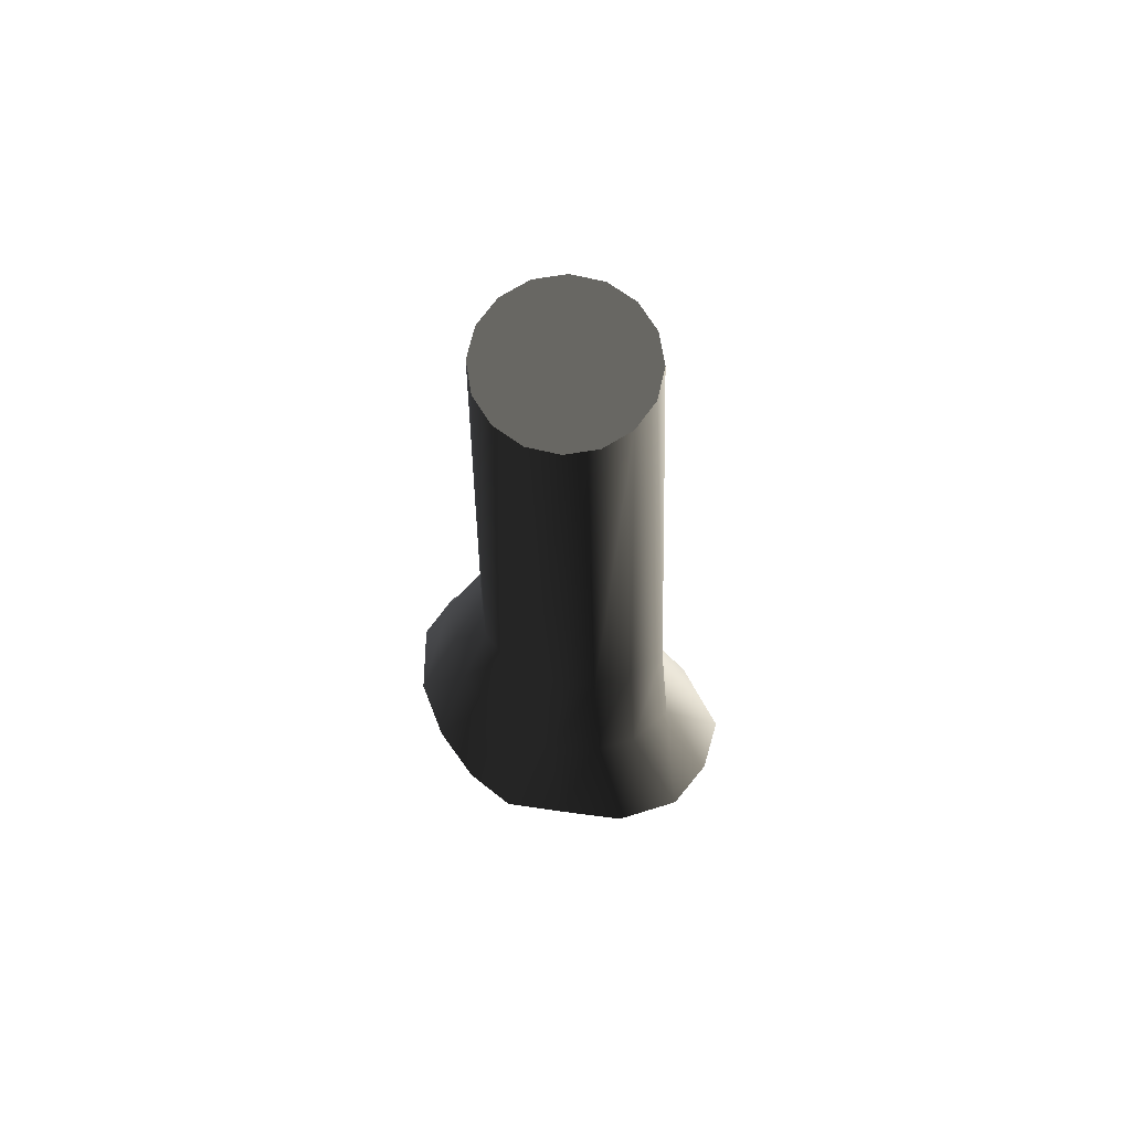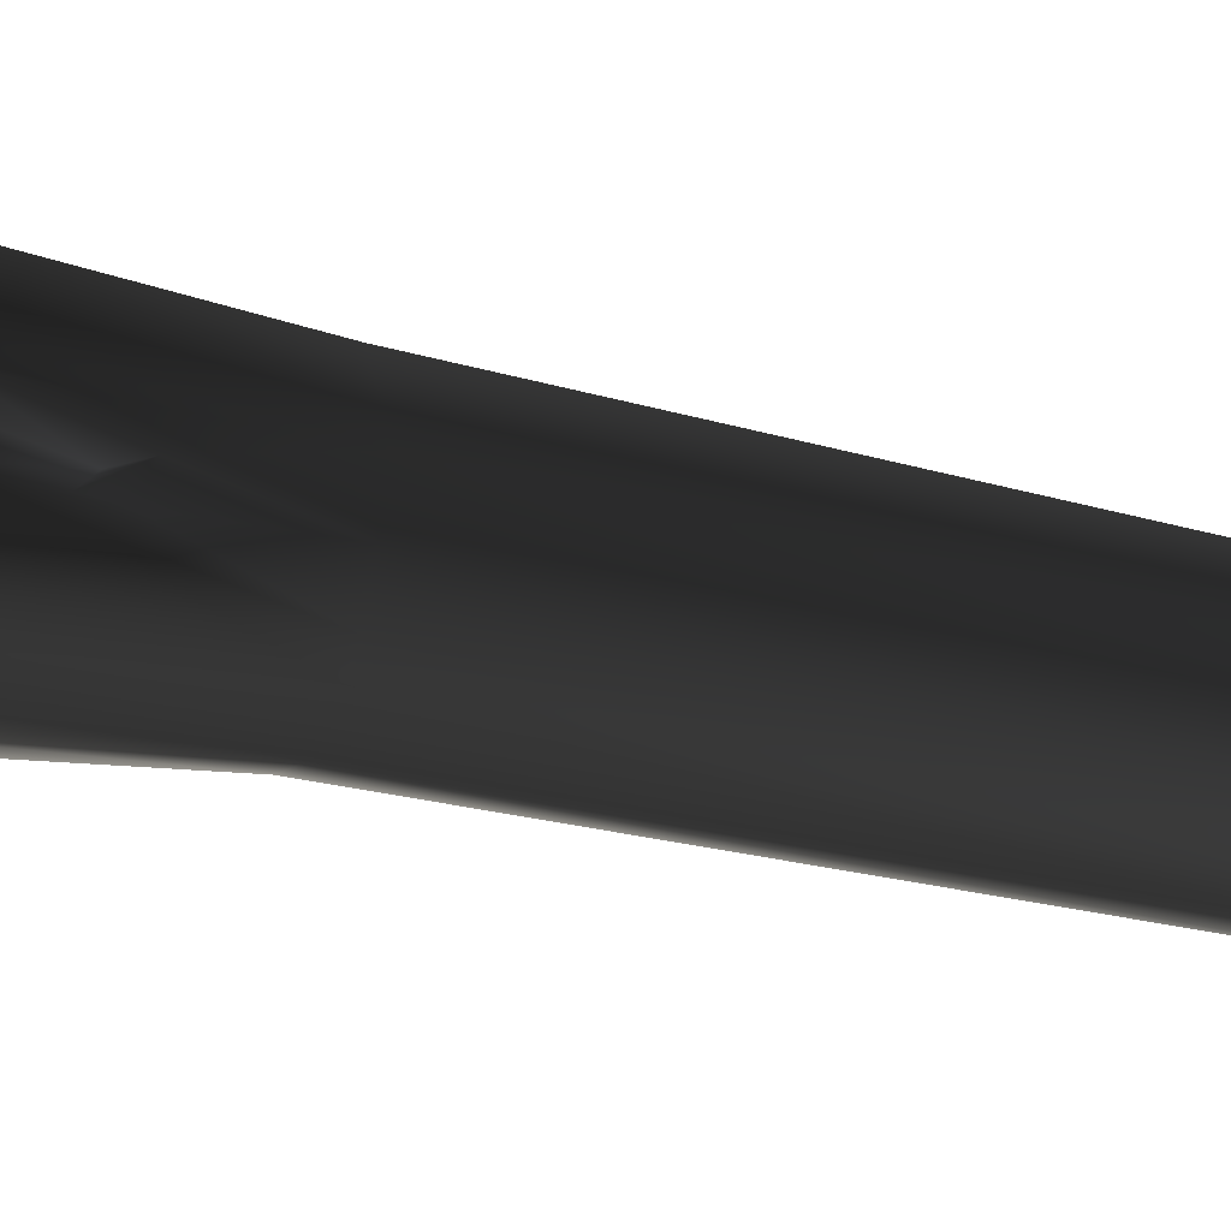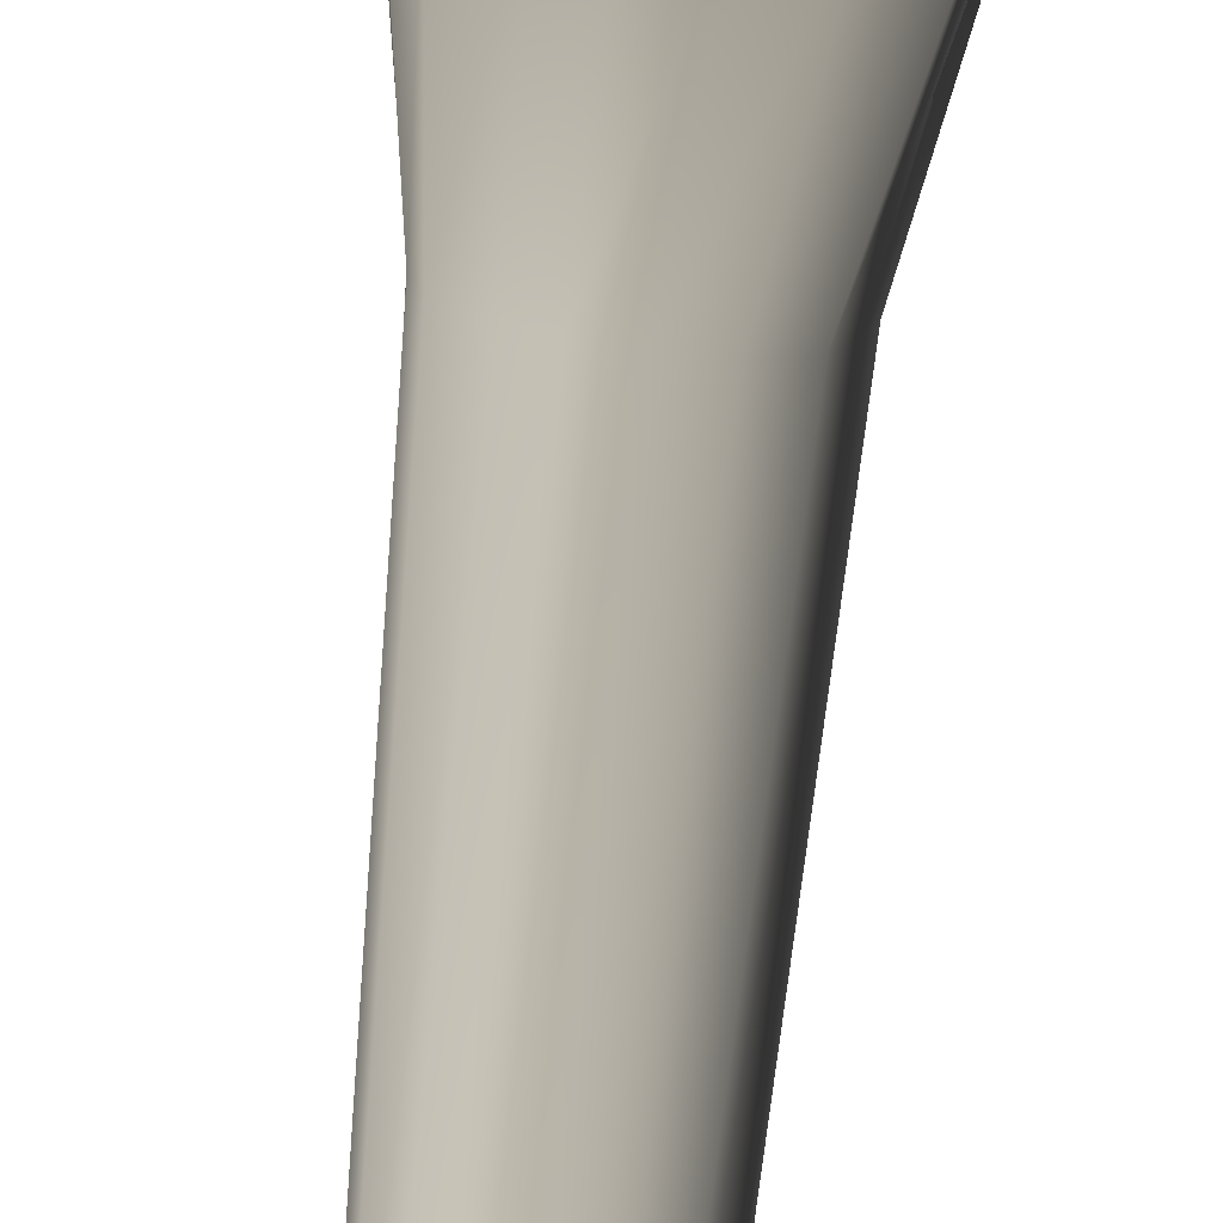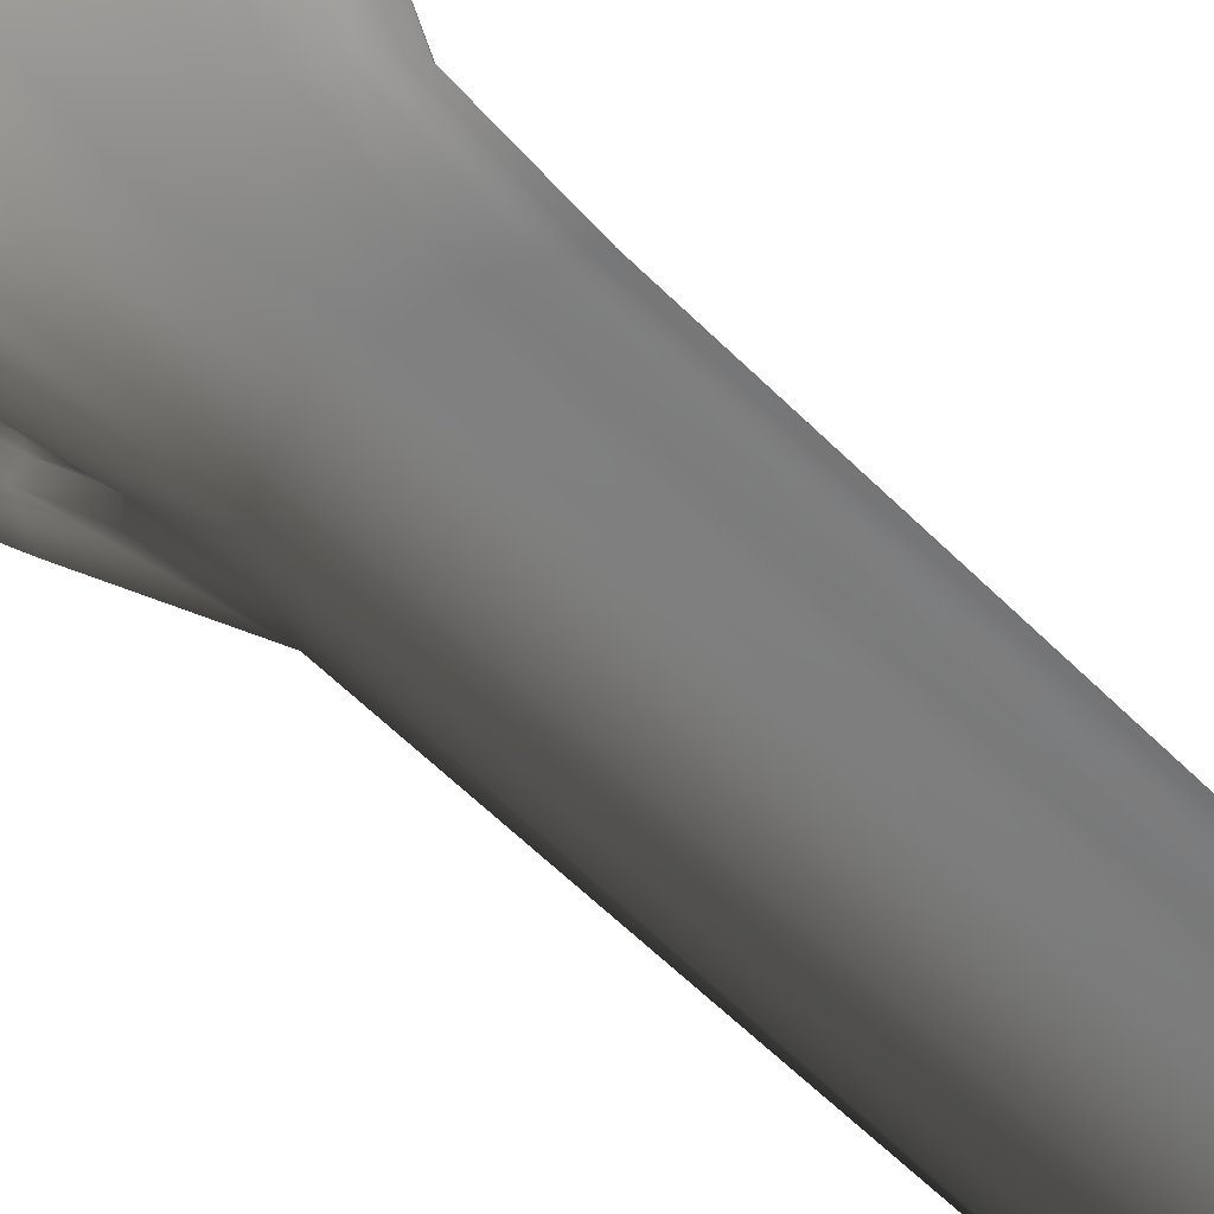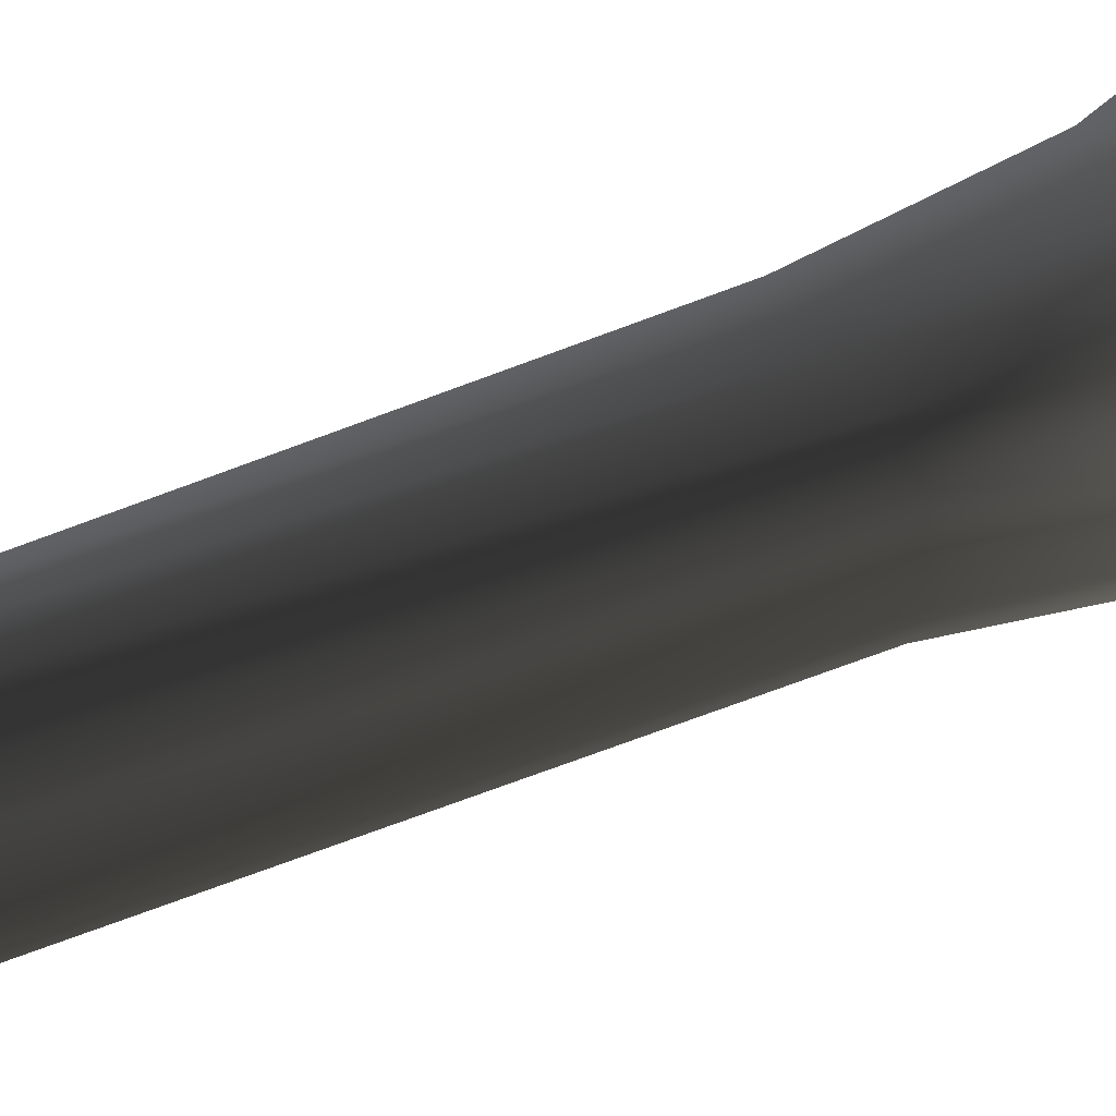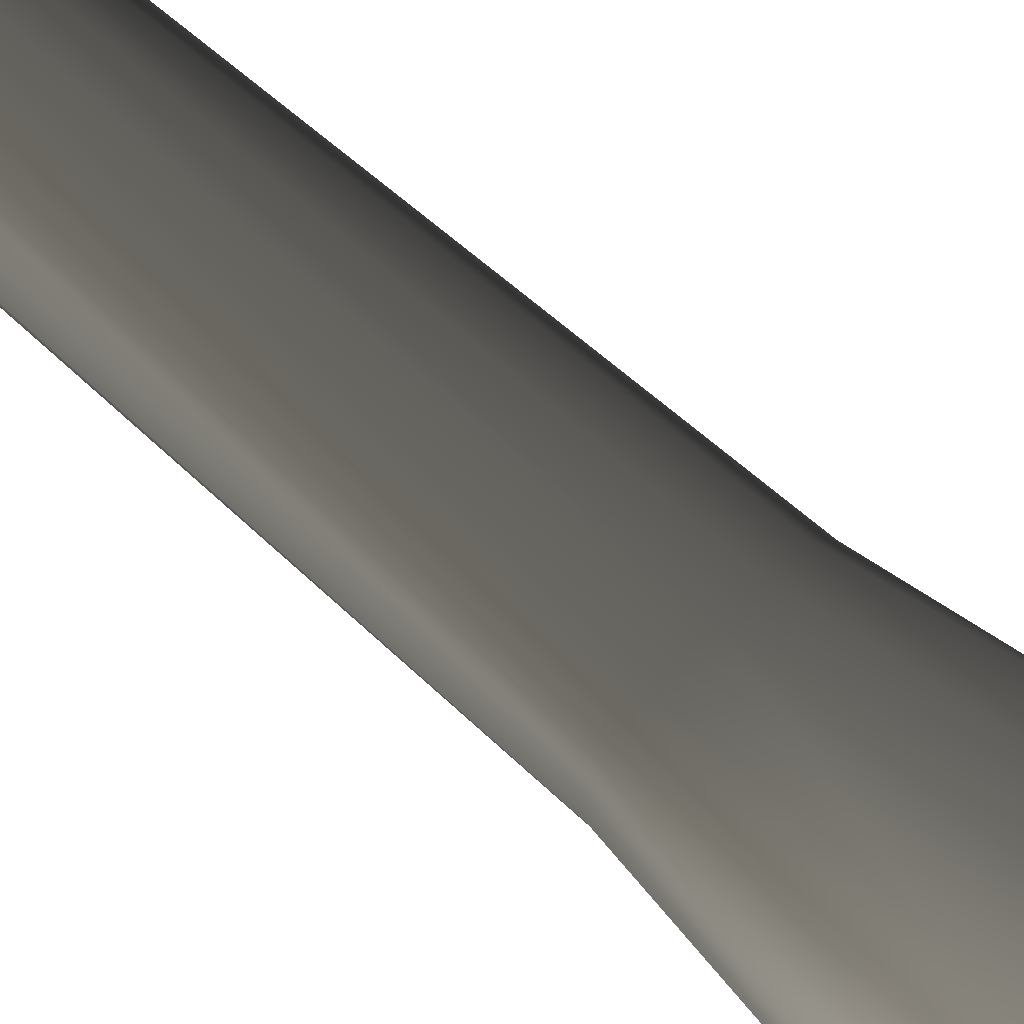
<metadata>
{"format":"obj","ext":"obj","renderer":"f3d","projection":"perspective","resolution":1024,"background":"white","views":[{"elev":70.0,"azim":69.5,"up":"+Z"},{"elev":-28.1,"azim":-112.2,"up":"+Y"},{"elev":-72.8,"azim":174.7,"up":"+Y"},{"elev":33.4,"azim":-32.8,"up":"+Y"},{"elev":50.5,"azim":65.3,"up":"+Y"},{"elev":66.7,"azim":132.2,"up":"+Y"}]}
</metadata>
<code>
v 0.006503 -1.065 11.61
v 0.3794 -0.9909 11.61
v 0.6956 -0.7797 11.61
v -0.3664 -0.9909 11.61
v -0.6826 -0.7797 11.61
v -0.8938 -0.4635 11.61
v -0.968 -0.09061 11.61
v -0.8938 0.2823 11.61
v -0.6826 0.5985 11.61
v -0.3664 0.8097 11.61
v 0.006503 0.8839 11.61
v 0.3794 0.8097 11.61
v 0.6956 0.5985 11.61
v 0.9068 0.2823 11.61
v 0.981 -0.09061 11.61
v 0.9068 -0.4635 11.61
v -1.981 -0.0188 -0.08107
v -1.67 -0.2553 -0.08107
v -1.877 -0.2881 0.3437
v -1.679 -0.6021 -0.08107
v -1.904 -0.9787 -0.05623
v -1.954 -0.8312 0.3137
v -1.744 -0.6309 0.2835
v -1.379 -0.4698 2.015
v -1.327 -0.7122 2.015
v -1.167 -0.5044 2.818
v -1.144 -0.63 2.697
v -1.278 -0.4401 3.054
v -1.252 -0.716 2.936
v -1.459 -0.8417 2.015
v -2.08 -1.167 -9.552e-07
v -1.321 -1.367 2.015
v -1.715 -1.722 -9.552e-07
v -0.9124 -2.049 -2.615e-06
v -0.8003 -1.474 2.015
v -0.2324 -1.535 2.015
v -0.1164 -2.036 -2.615e-06
v 0.2744 -1.381 2.015
v 0.643 -1.831 -9.552e-07
v 0.6665 -1.103 2.015
v 1.251 -1.463 -9.552e-07
v 1.187 -0.7634 2.015
v 1.638 -0.7614 -2.615e-06
v 1.414 -0.2057 2.015
v 2.045 0.007246 -2.615e-06
v 0.003257 1.068 2.015
v 0.6792 1.171 2.015
v 0.2286 1.745 -9.552e-07
v 1.193 1.885 -2.615e-06
v 1.258 0.9601 2.015
v 1.742 1.477 -2.615e-06
v 2.096 0.8687 -2.615e-06
v 1.464 0.3789 2.015
v 0.04663 0.9075 4.169
v 0.5804 0.9335 4.169
v 1.062 0.8694 4.169
v 1.133 0.401 4.169
v 1.117 -0.08907 4.169
v 1.02 -0.4717 4.169
v 0.6863 -0.7226 4.169
v 0.3624 -1.071 4.169
v -0.02899 -1.196 4.169
v -0.48 -1.089 4.169
v -0.8776 -0.9308 4.169
v -1.047 -0.5395 4.169
v -1.171 -0.1195 4.169
v -1.555 -0.3627 2.015
v -2.013 -0.1828 0.3781
v -2.132 0.1539 0.007098
v -2.094 0.4937 -2.615e-06
v -1.411 0.07903 2.015
v -1.69 0.9758 -2.615e-06
v -1.2 0.541 2.015
v -0.7313 1.201 -2.615e-06
v 0.2286 1.745 -9.552e-07
v 0.003257 1.068 2.015
v -0.6741 0.822 2.015
v -1.049 0.2203 4.169
v -0.7846 0.677 4.169
v -0.3786 0.8112 4.169
v 0.04663 0.9075 4.169
v 0.006503 0.8839 11.61
v -0.3664 0.8097 11.61
v -0.6826 0.5985 11.61
v -0.8938 0.2823 11.61
v -0.968 -0.09061 11.61
v -0.8938 -0.4635 11.61
v -0.6826 -0.7797 11.61
v -0.3664 -0.9909 11.61
v 0.006503 -1.065 11.61
v 0.3794 -0.9909 11.61
v 0.6956 -0.7797 11.61
v 0.9068 -0.4635 11.61
v 0.981 -0.09061 11.61
v 0.006503 0.8839 11.61
v 0.3794 0.8097 11.61
v 0.6956 0.5985 11.61
v 0.9068 0.2823 11.61
g P_DF_Tree_05_(38)_659_118
f 1 3 2
f 4 5 1
f 6 7 5
f 5 7 1
f 8 9 7
f 10 11 9
f 9 11 7
f 12 13 11
f 14 15 13
f 13 15 11
f 11 15 7
f 7 15 1
f 15 3 1
f 16 3 15
f 17 19 18
f 18 19 20
f 21 20 22
f 23 22 20
f 23 20 19
f 24 25 19
f 23 19 25
f 24 26 25
f 27 25 26
f 26 28 27
f 29 27 28
f 29 30 27
f 25 27 30
f 25 30 23
f 22 23 30
f 31 21 22
f 30 31 22
f 30 32 31
f 33 31 32
f 33 32 34
f 35 34 32
f 35 36 34
f 37 34 36
f 36 38 37
f 39 37 38
f 38 40 39
f 41 39 40
f 40 42 41
f 43 41 42
f 42 44 43
f 45 43 44
f 46 48 47
f 49 47 48
f 47 49 50
f 51 50 49
f 51 52 50
f 53 50 52
f 52 45 53
f 44 53 45
f 46 47 54
f 55 54 47
f 47 50 55
f 56 55 50
f 50 53 56
f 57 56 53
f 53 44 57
f 58 57 44
f 44 42 58
f 59 58 42
f 42 40 59
f 60 59 40
f 40 38 60
f 61 60 38
f 38 36 61
f 62 61 36
f 36 35 62
f 63 62 35
f 35 32 63
f 64 63 32
f 30 64 32
f 29 64 30
f 65 64 29
f 29 28 65
f 66 65 28
f 67 66 28
f 28 26 67
f 24 67 26
f 67 24 68
f 19 68 24
f 17 68 19
f 17 69 68
f 68 69 67
f 70 71 69
f 67 69 71
f 70 72 71
f 73 71 72
f 72 74 73
f 75 76 74
f 77 73 74
f 77 74 76
f 67 71 66
f 78 66 71
f 71 73 78
f 79 78 73
f 73 77 79
f 80 79 77
f 77 76 80
f 81 80 76
f 82 83 81
f 80 81 83
f 83 84 80
f 79 80 84
f 84 85 79
f 78 79 85
f 85 86 78
f 66 78 86
f 86 87 66
f 65 66 87
f 87 88 65
f 64 65 88
f 88 89 64
f 63 64 89
f 89 90 63
f 62 63 90
f 90 91 62
f 61 62 91
f 91 92 61
f 60 61 92
f 92 93 60
f 59 60 93
f 93 94 59
f 58 59 94
f 54 55 95
f 96 95 55
f 55 56 96
f 97 96 56
f 56 57 97
f 98 97 57
f 57 58 98
f 94 98 58

</code>
